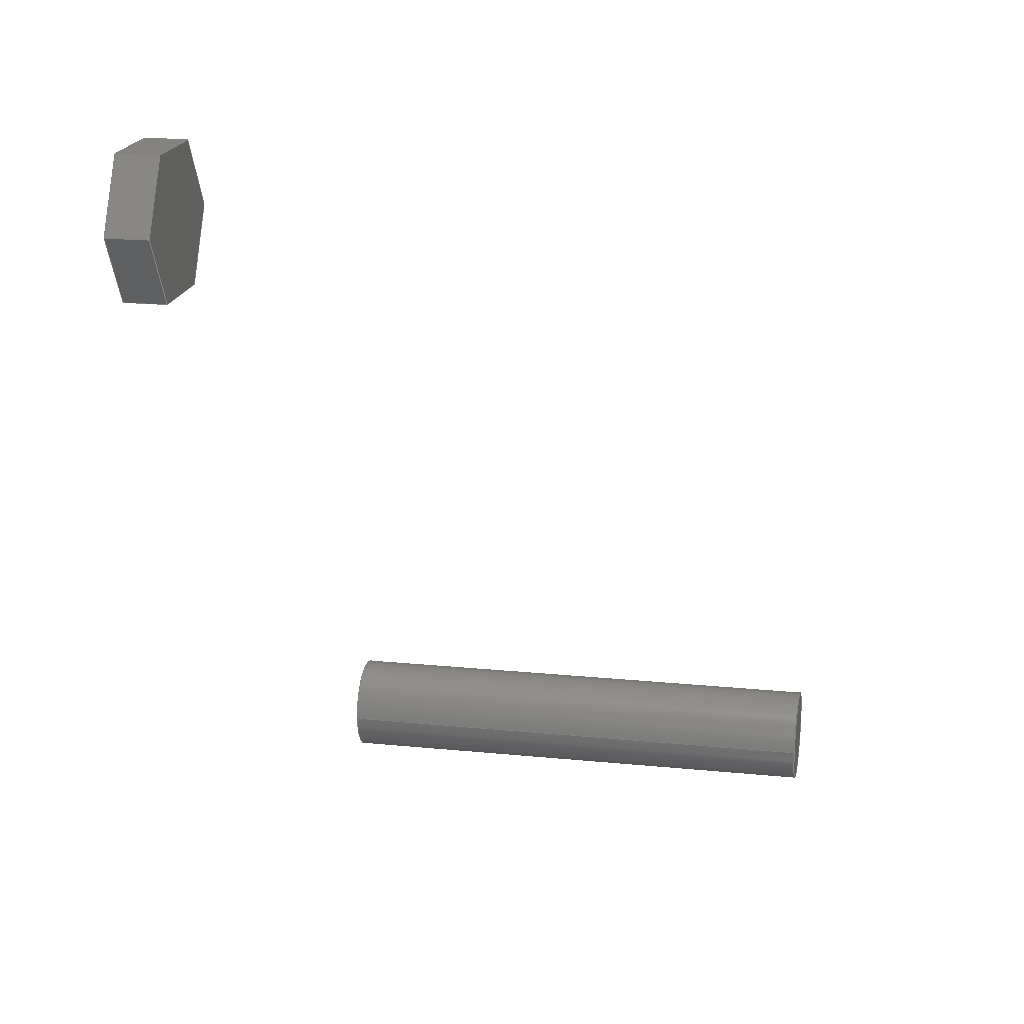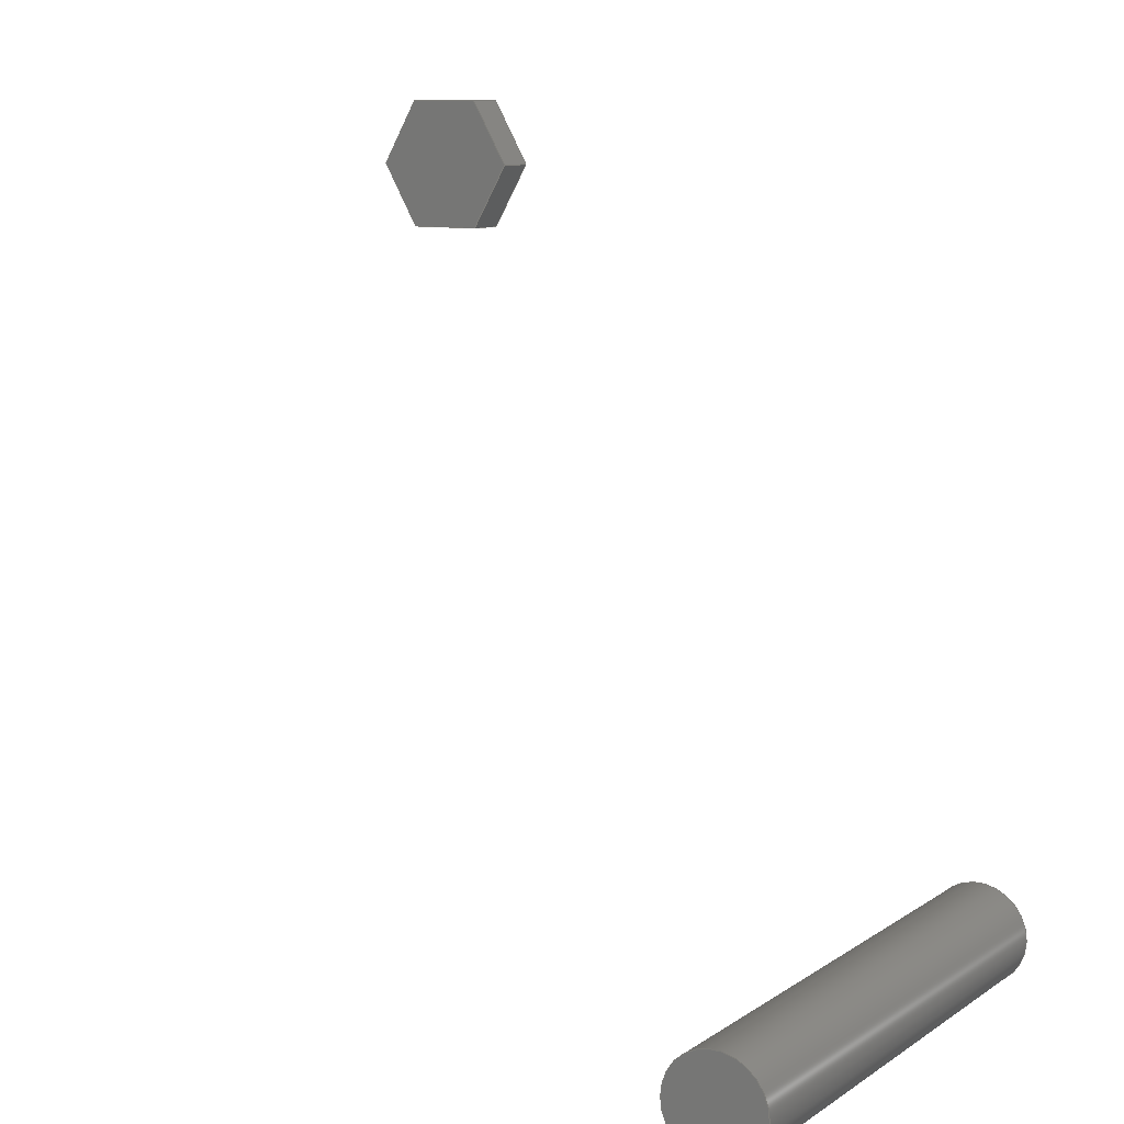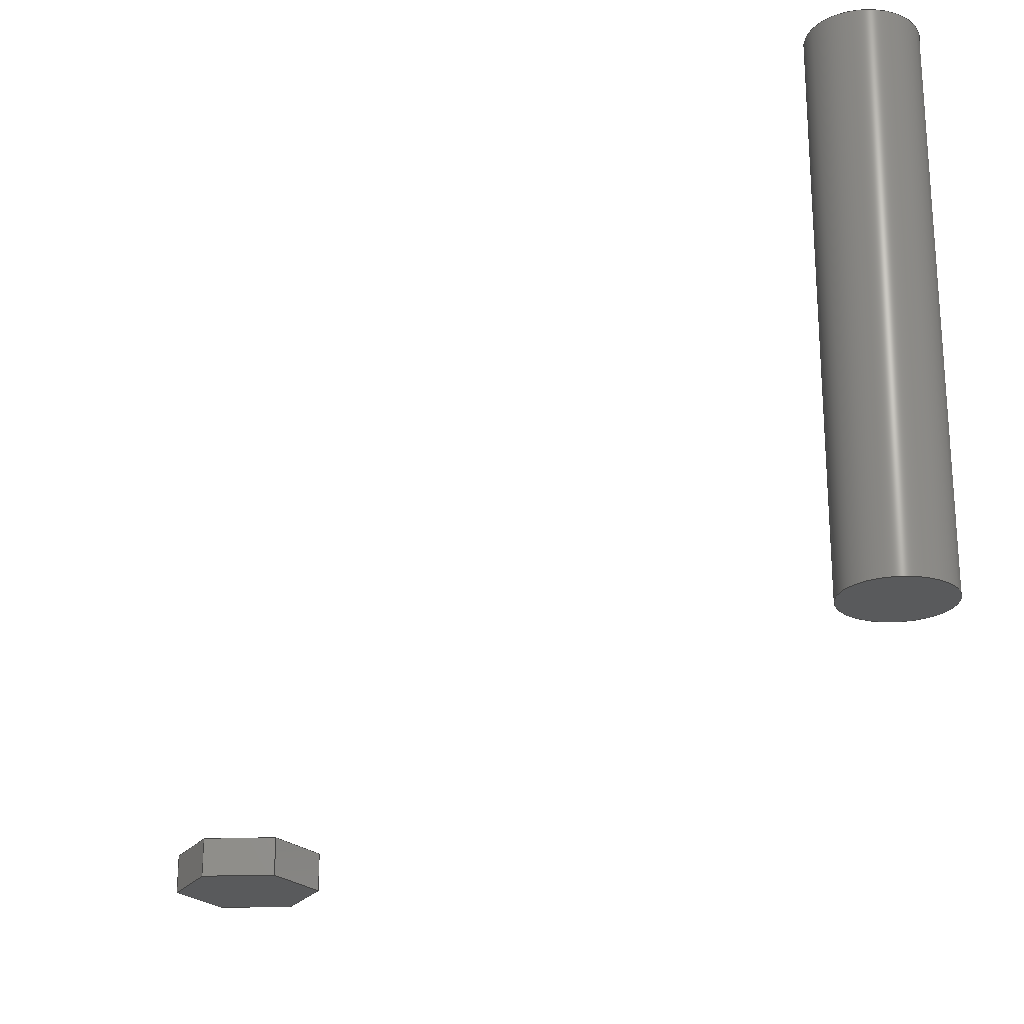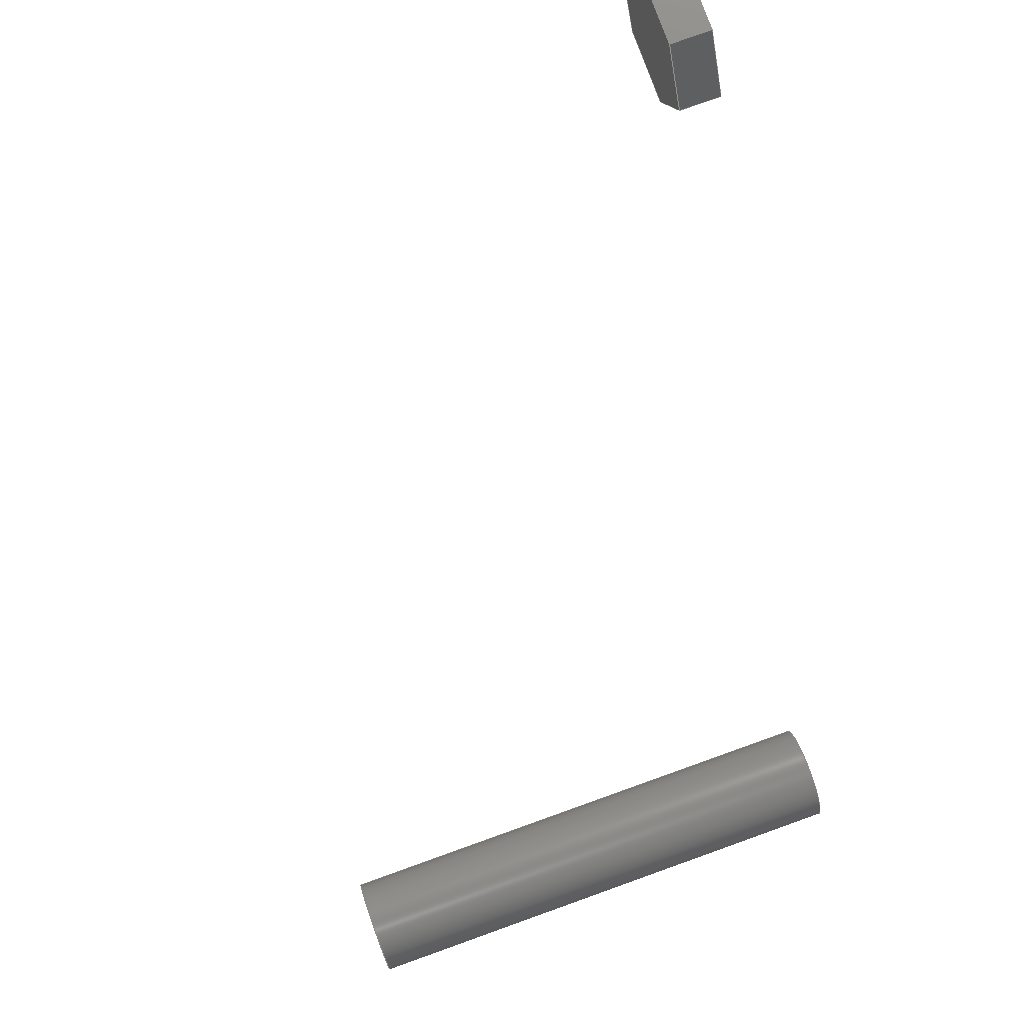
<metadata>
{"format":"step","ext":"step","renderer":"f3d","projection":"perspective","resolution":1024,"background":"white","views":[{"elev":19.1,"azim":100.8,"up":"+Z"},{"elev":10.5,"azim":-147.5,"up":"+Z"},{"elev":-23.2,"azim":-177.2,"up":"+Y"},{"elev":77.2,"azim":-109.7,"up":"+Z"}]}
</metadata>
<code>
ISO-10303-21;
DATA;
#1=MECHANICAL_DESIGN_GEOMETRIC_PRESENTATION_REPRESENTATION('',(#7,#8),
#294);
#2=SHAPE_REPRESENTATION_RELATIONSHIP('SRR','None',#301,#3);
#3=ADVANCED_BREP_SHAPE_REPRESENTATION('',(#9,#10),#293);
#4=CIRCLE('',#193,0.5);
#5=CIRCLE('',#194,0.5);
#6=CYLINDRICAL_SURFACE('',#192,0.5);
#7=STYLED_ITEM('',(#311),#9);
#8=STYLED_ITEM('',(#310),#10);
#9=MANIFOLD_SOLID_BREP('Body1',#169);
#10=MANIFOLD_SOLID_BREP('Body2',#170);
#11=FACE_OUTER_BOUND('',#22,.T.);
#12=FACE_OUTER_BOUND('',#23,.T.);
#13=FACE_OUTER_BOUND('',#24,.T.);
#14=FACE_OUTER_BOUND('',#25,.T.);
#15=FACE_OUTER_BOUND('',#26,.T.);
#16=FACE_OUTER_BOUND('',#27,.T.);
#17=FACE_OUTER_BOUND('',#28,.T.);
#18=FACE_OUTER_BOUND('',#29,.T.);
#19=FACE_OUTER_BOUND('',#30,.T.);
#20=FACE_OUTER_BOUND('',#31,.T.);
#21=FACE_OUTER_BOUND('',#32,.T.);
#22=EDGE_LOOP('',(#106,#107,#108,#109));
#23=EDGE_LOOP('',(#110,#111,#112,#113));
#24=EDGE_LOOP('',(#114,#115,#116,#117));
#25=EDGE_LOOP('',(#118,#119,#120,#121));
#26=EDGE_LOOP('',(#122,#123,#124,#125));
#27=EDGE_LOOP('',(#126,#127,#128,#129));
#28=EDGE_LOOP('',(#130,#131,#132,#133,#134,#135));
#29=EDGE_LOOP('',(#136,#137,#138,#139,#140,#141));
#30=EDGE_LOOP('',(#142,#143,#144,#145));
#31=EDGE_LOOP('',(#146));
#32=EDGE_LOOP('',(#147));
#33=LINE('',#248,#52);
#34=LINE('',#250,#53);
#35=LINE('',#252,#54);
#36=LINE('',#253,#55);
#37=LINE('',#256,#56);
#38=LINE('',#258,#57);
#39=LINE('',#259,#58);
#40=LINE('',#262,#59);
#41=LINE('',#264,#60);
#42=LINE('',#265,#61);
#43=LINE('',#268,#62);
#44=LINE('',#270,#63);
#45=LINE('',#271,#64);
#46=LINE('',#274,#65);
#47=LINE('',#276,#66);
#48=LINE('',#277,#67);
#49=LINE('',#279,#68);
#50=LINE('',#280,#69);
#51=LINE('',#287,#70);
#52=VECTOR('',#201,1);
#53=VECTOR('',#202,1);
#54=VECTOR('',#203,1);
#55=VECTOR('',#204,1);
#56=VECTOR('',#207,1);
#57=VECTOR('',#208,1);
#58=VECTOR('',#209,1);
#59=VECTOR('',#212,1);
#60=VECTOR('',#213,1);
#61=VECTOR('',#214,1);
#62=VECTOR('',#217,1);
#63=VECTOR('',#218,1);
#64=VECTOR('',#219,1);
#65=VECTOR('',#222,1);
#66=VECTOR('',#223,1);
#67=VECTOR('',#224,1);
#68=VECTOR('',#227,1);
#69=VECTOR('',#228,1);
#70=VECTOR('',#237,0.5);
#71=VERTEX_POINT('',#246);
#72=VERTEX_POINT('',#247);
#73=VERTEX_POINT('',#249);
#74=VERTEX_POINT('',#251);
#75=VERTEX_POINT('',#255);
#76=VERTEX_POINT('',#257);
#77=VERTEX_POINT('',#261);
#78=VERTEX_POINT('',#263);
#79=VERTEX_POINT('',#267);
#80=VERTEX_POINT('',#269);
#81=VERTEX_POINT('',#273);
#82=VERTEX_POINT('',#275);
#83=VERTEX_POINT('',#284);
#84=VERTEX_POINT('',#286);
#85=EDGE_CURVE('',#71,#72,#33,.T.);
#86=EDGE_CURVE('',#72,#73,#34,.T.);
#87=EDGE_CURVE('',#74,#73,#35,.T.);
#88=EDGE_CURVE('',#71,#74,#36,.T.);
#89=EDGE_CURVE('',#75,#71,#37,.T.);
#90=EDGE_CURVE('',#76,#74,#38,.T.);
#91=EDGE_CURVE('',#75,#76,#39,.T.);
#92=EDGE_CURVE('',#77,#75,#40,.T.);
#93=EDGE_CURVE('',#78,#76,#41,.T.);
#94=EDGE_CURVE('',#77,#78,#42,.T.);
#95=EDGE_CURVE('',#79,#77,#43,.T.);
#96=EDGE_CURVE('',#80,#78,#44,.T.);
#97=EDGE_CURVE('',#79,#80,#45,.T.);
#98=EDGE_CURVE('',#81,#79,#46,.T.);
#99=EDGE_CURVE('',#82,#80,#47,.T.);
#100=EDGE_CURVE('',#81,#82,#48,.T.);
#101=EDGE_CURVE('',#72,#81,#49,.T.);
#102=EDGE_CURVE('',#73,#82,#50,.T.);
#103=EDGE_CURVE('',#83,#83,#4,.T.);
#104=EDGE_CURVE('',#83,#84,#51,.T.);
#105=EDGE_CURVE('',#84,#84,#5,.T.);
#106=ORIENTED_EDGE('',*,*,#85,.T.);
#107=ORIENTED_EDGE('',*,*,#86,.T.);
#108=ORIENTED_EDGE('',*,*,#87,.F.);
#109=ORIENTED_EDGE('',*,*,#88,.F.);
#110=ORIENTED_EDGE('',*,*,#89,.T.);
#111=ORIENTED_EDGE('',*,*,#88,.T.);
#112=ORIENTED_EDGE('',*,*,#90,.F.);
#113=ORIENTED_EDGE('',*,*,#91,.F.);
#114=ORIENTED_EDGE('',*,*,#92,.T.);
#115=ORIENTED_EDGE('',*,*,#91,.T.);
#116=ORIENTED_EDGE('',*,*,#93,.F.);
#117=ORIENTED_EDGE('',*,*,#94,.F.);
#118=ORIENTED_EDGE('',*,*,#95,.T.);
#119=ORIENTED_EDGE('',*,*,#94,.T.);
#120=ORIENTED_EDGE('',*,*,#96,.F.);
#121=ORIENTED_EDGE('',*,*,#97,.F.);
#122=ORIENTED_EDGE('',*,*,#98,.T.);
#123=ORIENTED_EDGE('',*,*,#97,.T.);
#124=ORIENTED_EDGE('',*,*,#99,.F.);
#125=ORIENTED_EDGE('',*,*,#100,.F.);
#126=ORIENTED_EDGE('',*,*,#101,.T.);
#127=ORIENTED_EDGE('',*,*,#100,.T.);
#128=ORIENTED_EDGE('',*,*,#102,.F.);
#129=ORIENTED_EDGE('',*,*,#86,.F.);
#130=ORIENTED_EDGE('',*,*,#102,.T.);
#131=ORIENTED_EDGE('',*,*,#99,.T.);
#132=ORIENTED_EDGE('',*,*,#96,.T.);
#133=ORIENTED_EDGE('',*,*,#93,.T.);
#134=ORIENTED_EDGE('',*,*,#90,.T.);
#135=ORIENTED_EDGE('',*,*,#87,.T.);
#136=ORIENTED_EDGE('',*,*,#101,.F.);
#137=ORIENTED_EDGE('',*,*,#85,.F.);
#138=ORIENTED_EDGE('',*,*,#89,.F.);
#139=ORIENTED_EDGE('',*,*,#92,.F.);
#140=ORIENTED_EDGE('',*,*,#95,.F.);
#141=ORIENTED_EDGE('',*,*,#98,.F.);
#142=ORIENTED_EDGE('',*,*,#103,.F.);
#143=ORIENTED_EDGE('',*,*,#104,.T.);
#144=ORIENTED_EDGE('',*,*,#105,.T.);
#145=ORIENTED_EDGE('',*,*,#104,.F.);
#146=ORIENTED_EDGE('',*,*,#103,.T.);
#147=ORIENTED_EDGE('',*,*,#105,.F.);
#148=PLANE('',#184);
#149=PLANE('',#185);
#150=PLANE('',#186);
#151=PLANE('',#187);
#152=PLANE('',#188);
#153=PLANE('',#189);
#154=PLANE('',#190);
#155=PLANE('',#191);
#156=PLANE('',#195);
#157=PLANE('',#196);
#158=ADVANCED_FACE('',(#11),#148,.T.);
#159=ADVANCED_FACE('',(#12),#149,.T.);
#160=ADVANCED_FACE('',(#13),#150,.T.);
#161=ADVANCED_FACE('',(#14),#151,.T.);
#162=ADVANCED_FACE('',(#15),#152,.T.);
#163=ADVANCED_FACE('',(#16),#153,.T.);
#164=ADVANCED_FACE('',(#17),#154,.T.);
#165=ADVANCED_FACE('',(#18),#155,.F.);
#166=ADVANCED_FACE('',(#19),#6,.T.);
#167=ADVANCED_FACE('',(#20),#156,.T.);
#168=ADVANCED_FACE('',(#21),#157,.F.);
#169=CLOSED_SHELL('',(#158,#159,#160,#161,#162,#163,#164,#165));
#170=CLOSED_SHELL('',(#166,#167,#168));
#171=DERIVED_UNIT_ELEMENT(#173,1);
#172=DERIVED_UNIT_ELEMENT(#296,3);
#173=(
MASS_UNIT()
NAMED_UNIT(*)
SI_UNIT(.KILO.,.GRAM.)
);
#174=DERIVED_UNIT((#171,#172));
#175=MEASURE_REPRESENTATION_ITEM('density measure',
POSITIVE_RATIO_MEASURE(7850),#174);
#176=PROPERTY_DEFINITION_REPRESENTATION(#181,#178);
#177=PROPERTY_DEFINITION_REPRESENTATION(#182,#179);
#178=REPRESENTATION('material name',(#180),#293);
#179=REPRESENTATION('density',(#175),#293);
#180=DESCRIPTIVE_REPRESENTATION_ITEM('Steel','Steel');
#181=PROPERTY_DEFINITION('material property','material name',#303);
#182=PROPERTY_DEFINITION('material property','density of part',#303);
#183=AXIS2_PLACEMENT_3D('placement',#244,#197,#198);
#184=AXIS2_PLACEMENT_3D('',#245,#199,#200);
#185=AXIS2_PLACEMENT_3D('',#254,#205,#206);
#186=AXIS2_PLACEMENT_3D('',#260,#210,#211);
#187=AXIS2_PLACEMENT_3D('',#266,#215,#216);
#188=AXIS2_PLACEMENT_3D('',#272,#220,#221);
#189=AXIS2_PLACEMENT_3D('',#278,#225,#226);
#190=AXIS2_PLACEMENT_3D('',#281,#229,#230);
#191=AXIS2_PLACEMENT_3D('',#282,#231,#232);
#192=AXIS2_PLACEMENT_3D('',#283,#233,#234);
#193=AXIS2_PLACEMENT_3D('',#285,#235,#236);
#194=AXIS2_PLACEMENT_3D('',#288,#238,#239);
#195=AXIS2_PLACEMENT_3D('',#289,#240,#241);
#196=AXIS2_PLACEMENT_3D('',#290,#242,#243);
#197=DIRECTION('axis',(0,0,1));
#198=DIRECTION('refdir',(1,0,0));
#199=DIRECTION('center_axis',(-0.866,0,0.5));
#200=DIRECTION('ref_axis',(0.5,-5.436e-16,0.866));
#201=DIRECTION('',(0.5,-5.436e-16,0.866));
#202=DIRECTION('',(0,1,0));
#203=DIRECTION('',(0.5,-5.436e-16,0.866));
#204=DIRECTION('',(0,1,0));
#205=DIRECTION('center_axis',(-0.866,0,-0.5));
#206=DIRECTION('ref_axis',(-0.5,3.862e-16,0.866));
#207=DIRECTION('',(-0.5,3.862e-16,0.866));
#208=DIRECTION('',(-0.5,3.862e-16,0.866));
#209=DIRECTION('',(0,1,0));
#210=DIRECTION('center_axis',(3.504e-14,0,-1));
#211=DIRECTION('ref_axis',(-1,9.298e-16,-3.504e-14));
#212=DIRECTION('',(-1,9.298e-16,-3.504e-14));
#213=DIRECTION('',(-1,9.298e-16,-3.504e-14));
#214=DIRECTION('',(0,1,0));
#215=DIRECTION('center_axis',(0.866,0,-0.5));
#216=DIRECTION('ref_axis',(-0.5,5.436e-16,-0.866));
#217=DIRECTION('',(-0.5,5.436e-16,-0.866));
#218=DIRECTION('',(-0.5,5.436e-16,-0.866));
#219=DIRECTION('',(0,1,0));
#220=DIRECTION('center_axis',(0.866,0,0.5));
#221=DIRECTION('ref_axis',(0.5,-3.862e-16,-0.866));
#222=DIRECTION('',(0.5,-3.862e-16,-0.866));
#223=DIRECTION('',(0.5,-3.862e-16,-0.866));
#224=DIRECTION('',(0,1,0));
#225=DIRECTION('center_axis',(-1.611e-14,0,1));
#226=DIRECTION('ref_axis',(1,-9.298e-16,1.611e-14));
#227=DIRECTION('',(1,-9.298e-16,1.611e-14));
#228=DIRECTION('',(1,-9.298e-16,1.611e-14));
#229=DIRECTION('center_axis',(0,1,0));
#230=DIRECTION('ref_axis',(0,0,1));
#231=DIRECTION('center_axis',(9.298e-16,1,9.091e-17));
#232=DIRECTION('ref_axis',(-1,9.298e-16,2.824e-15));
#233=DIRECTION('center_axis',(0,1,0));
#234=DIRECTION('ref_axis',(-1,0,0));
#235=DIRECTION('center_axis',(0,1,0));
#236=DIRECTION('ref_axis',(-1,0,0));
#237=DIRECTION('',(0,-1,0));
#238=DIRECTION('center_axis',(0,1,0));
#239=DIRECTION('ref_axis',(-1,0,0));
#240=DIRECTION('center_axis',(0,1,0));
#241=DIRECTION('ref_axis',(-1,0,0));
#242=DIRECTION('center_axis',(0,1,0));
#243=DIRECTION('ref_axis',(-1,0,0));
#244=CARTESIAN_POINT('',(0,0,0));
#245=CARTESIAN_POINT('Origin',(-259.5,4,102.2));
#246=CARTESIAN_POINT('',(-259.5,4,102.2));
#247=CARTESIAN_POINT('',(-259.2,4,102.9));
#248=CARTESIAN_POINT('',(-259.5,4,102.2));
#249=CARTESIAN_POINT('',(-259.2,4.4,102.9));
#250=CARTESIAN_POINT('',(-259.2,4,102.9));
#251=CARTESIAN_POINT('',(-259.5,4.4,102.2));
#252=CARTESIAN_POINT('',(-259.5,4.4,102.2));
#253=CARTESIAN_POINT('',(-259.5,4,102.2));
#254=CARTESIAN_POINT('Origin',(-259.2,4,101.6));
#255=CARTESIAN_POINT('',(-259.2,4,101.6));
#256=CARTESIAN_POINT('',(-259.2,4,101.6));
#257=CARTESIAN_POINT('',(-259.2,4.4,101.6));
#258=CARTESIAN_POINT('',(-259.2,4.4,101.6));
#259=CARTESIAN_POINT('',(-259.2,4,101.6));
#260=CARTESIAN_POINT('Origin',(-258.4,4,101.6));
#261=CARTESIAN_POINT('',(-258.4,4,101.6));
#262=CARTESIAN_POINT('',(-258.4,4,101.6));
#263=CARTESIAN_POINT('',(-258.4,4.4,101.6));
#264=CARTESIAN_POINT('',(-258.4,4.4,101.6));
#265=CARTESIAN_POINT('',(-258.4,4,101.6));
#266=CARTESIAN_POINT('Origin',(-258,4,102.2));
#267=CARTESIAN_POINT('',(-258,4,102.2));
#268=CARTESIAN_POINT('',(-258,4,102.2));
#269=CARTESIAN_POINT('',(-258,4.4,102.2));
#270=CARTESIAN_POINT('',(-258,4.4,102.2));
#271=CARTESIAN_POINT('',(-258,4,102.2));
#272=CARTESIAN_POINT('Origin',(-258.4,4,102.9));
#273=CARTESIAN_POINT('',(-258.4,4,102.9));
#274=CARTESIAN_POINT('',(-258.4,4,102.9));
#275=CARTESIAN_POINT('',(-258.4,4.4,102.9));
#276=CARTESIAN_POINT('',(-258.4,4.4,102.9));
#277=CARTESIAN_POINT('',(-258.4,4,102.9));
#278=CARTESIAN_POINT('Origin',(-259.2,4,102.9));
#279=CARTESIAN_POINT('',(-259.2,4,102.9));
#280=CARTESIAN_POINT('',(-259.2,4.4,102.9));
#281=CARTESIAN_POINT('Origin',(-258.8,4.4,102.2));
#282=CARTESIAN_POINT('Origin',(-258.8,4,102.2));
#283=CARTESIAN_POINT('Origin',(-265,4.4,95));
#284=CARTESIAN_POINT('',(-264.5,9.6,95));
#285=CARTESIAN_POINT('Origin',(-265,9.6,95));
#286=CARTESIAN_POINT('',(-264.5,4.4,95));
#287=CARTESIAN_POINT('',(-264.5,4.4,95));
#288=CARTESIAN_POINT('Origin',(-265,4.4,95));
#289=CARTESIAN_POINT('Origin',(-265,9.6,95));
#290=CARTESIAN_POINT('Origin',(-265,4.4,95));
#291=UNCERTAINTY_MEASURE_WITH_UNIT(LENGTH_MEASURE(0.001),#295,
'DISTANCE_ACCURACY_VALUE',
'Maximum model space distance between geometric entities at asserted c
onnectivities');
#292=UNCERTAINTY_MEASURE_WITH_UNIT(LENGTH_MEASURE(0.001),#295,
'DISTANCE_ACCURACY_VALUE',
'Maximum model space distance between geometric entities at asserted c
onnectivities');
#293=(
GEOMETRIC_REPRESENTATION_CONTEXT(3)
GLOBAL_UNCERTAINTY_ASSIGNED_CONTEXT((#291))
GLOBAL_UNIT_ASSIGNED_CONTEXT((#295,#297,#298))
REPRESENTATION_CONTEXT('','3D')
);
#294=(
GEOMETRIC_REPRESENTATION_CONTEXT(3)
GLOBAL_UNCERTAINTY_ASSIGNED_CONTEXT((#292))
GLOBAL_UNIT_ASSIGNED_CONTEXT((#295,#297,#298))
REPRESENTATION_CONTEXT('','3D')
);
#295=(
LENGTH_UNIT()
NAMED_UNIT(*)
SI_UNIT(.CENTI.,.METRE.)
);
#296=(
LENGTH_UNIT()
NAMED_UNIT(*)
SI_UNIT($,.METRE.)
);
#297=(
NAMED_UNIT(*)
PLANE_ANGLE_UNIT()
SI_UNIT($,.RADIAN.)
);
#298=(
NAMED_UNIT(*)
SI_UNIT($,.STERADIAN.)
SOLID_ANGLE_UNIT()
);
#299=SHAPE_DEFINITION_REPRESENTATION(#300,#301);
#300=PRODUCT_DEFINITION_SHAPE('',$,#303);
#301=SHAPE_REPRESENTATION('',(#183),#293);
#302=PRODUCT_DEFINITION_CONTEXT('part definition',#307,'design');
#303=PRODUCT_DEFINITION('sruba zaczep','sruba zaczep',#304,#302);
#304=PRODUCT_DEFINITION_FORMATION('',$,#309);
#305=PRODUCT_RELATED_PRODUCT_CATEGORY('sruba zaczep','sruba zaczep',(#309));
#306=APPLICATION_PROTOCOL_DEFINITION('international standard',
'automotive_design',2009,#307);
#307=APPLICATION_CONTEXT(
'Core Data for Automotive Mechanical Design Process');
#308=PRODUCT_CONTEXT('part definition',#307,'mechanical');
#309=PRODUCT('sruba zaczep','sruba zaczep',$,(#308));
#310=PRESENTATION_STYLE_ASSIGNMENT((#312));
#311=PRESENTATION_STYLE_ASSIGNMENT((#313));
#312=SURFACE_STYLE_USAGE(.BOTH.,#314);
#313=SURFACE_STYLE_USAGE(.BOTH.,#315);
#314=SURFACE_SIDE_STYLE('',(#316));
#315=SURFACE_SIDE_STYLE('',(#317));
#316=SURFACE_STYLE_FILL_AREA(#318);
#317=SURFACE_STYLE_FILL_AREA(#319);
#318=FILL_AREA_STYLE('Steel - Satin',(#320));
#319=FILL_AREA_STYLE('Paint - Enamel Glossy (Black)',(#321));
#320=FILL_AREA_STYLE_COLOUR('Steel - Satin',#322);
#321=FILL_AREA_STYLE_COLOUR('Paint - Enamel Glossy (Black)',#323);
#322=COLOUR_RGB('Steel - Satin',0.6275,0.6275,0.6275);
#323=COLOUR_RGB('Paint - Enamel Glossy (Black)',0.09804,0.09804,
0.09804);
ENDSEC;
END-ISO-10303-21;

</code>
